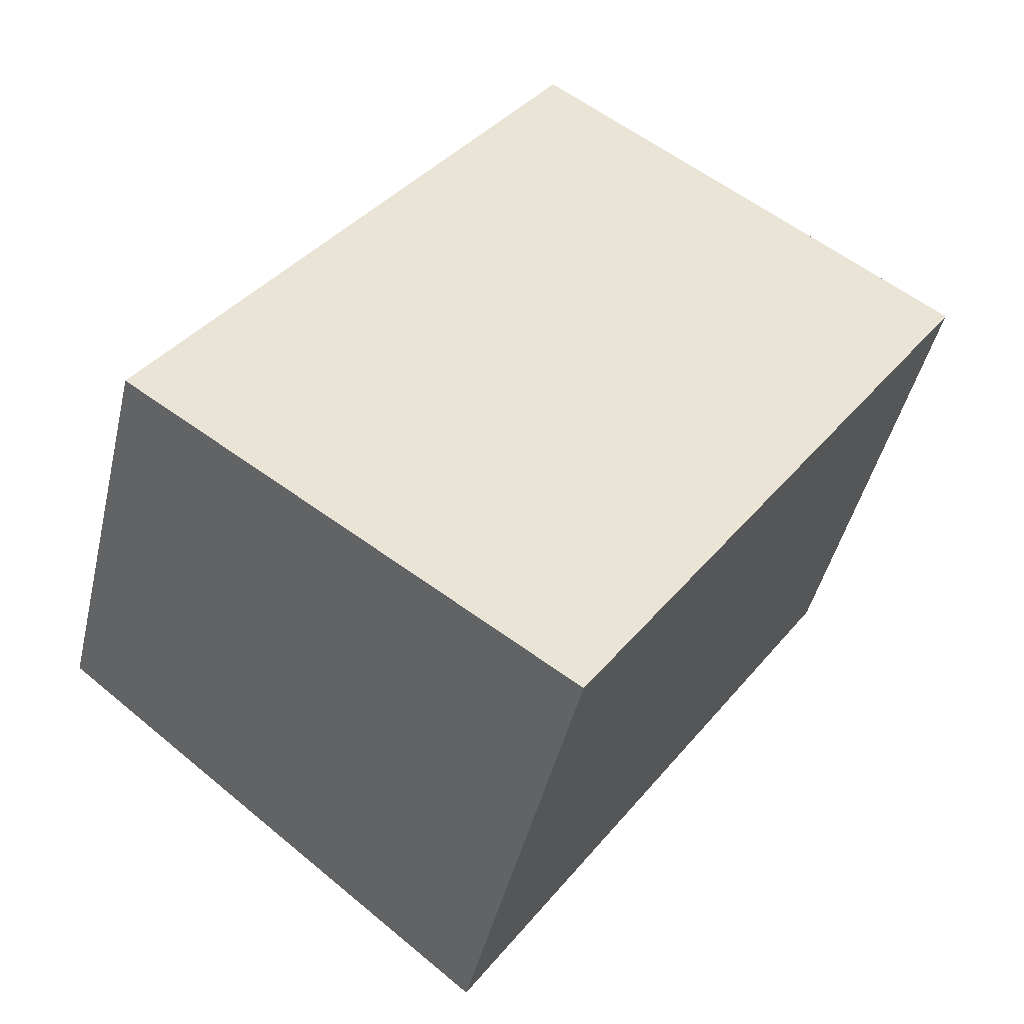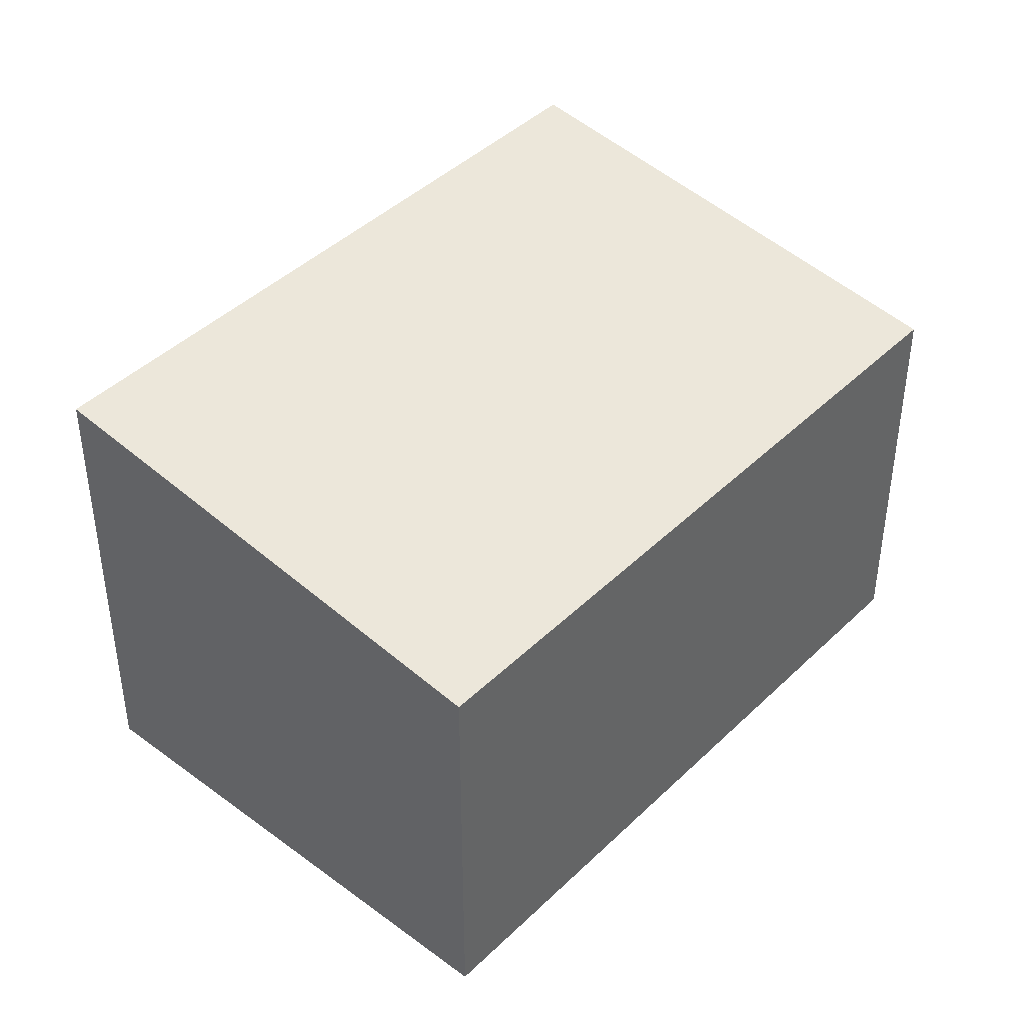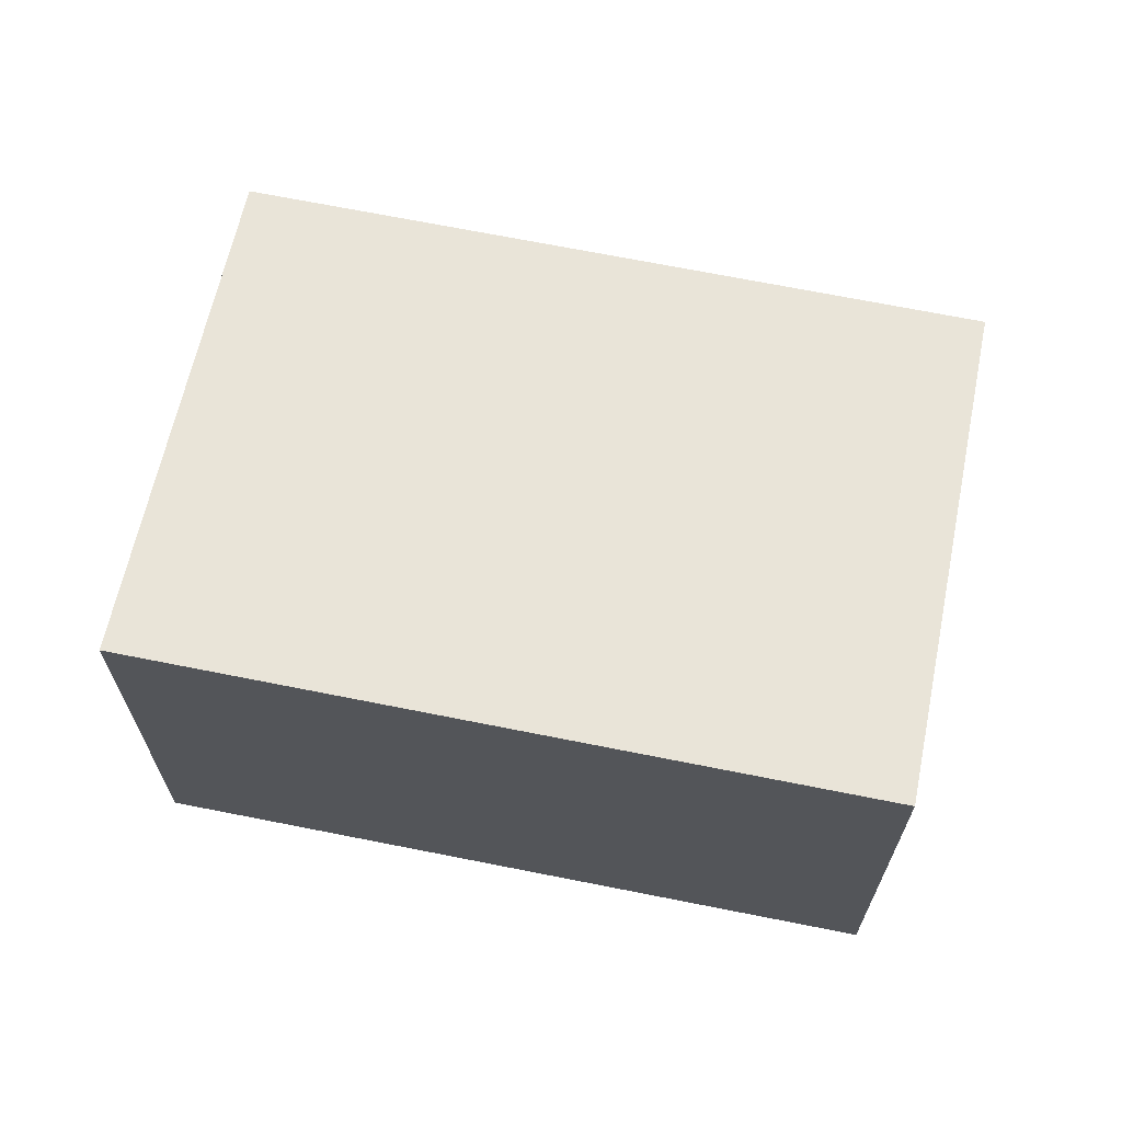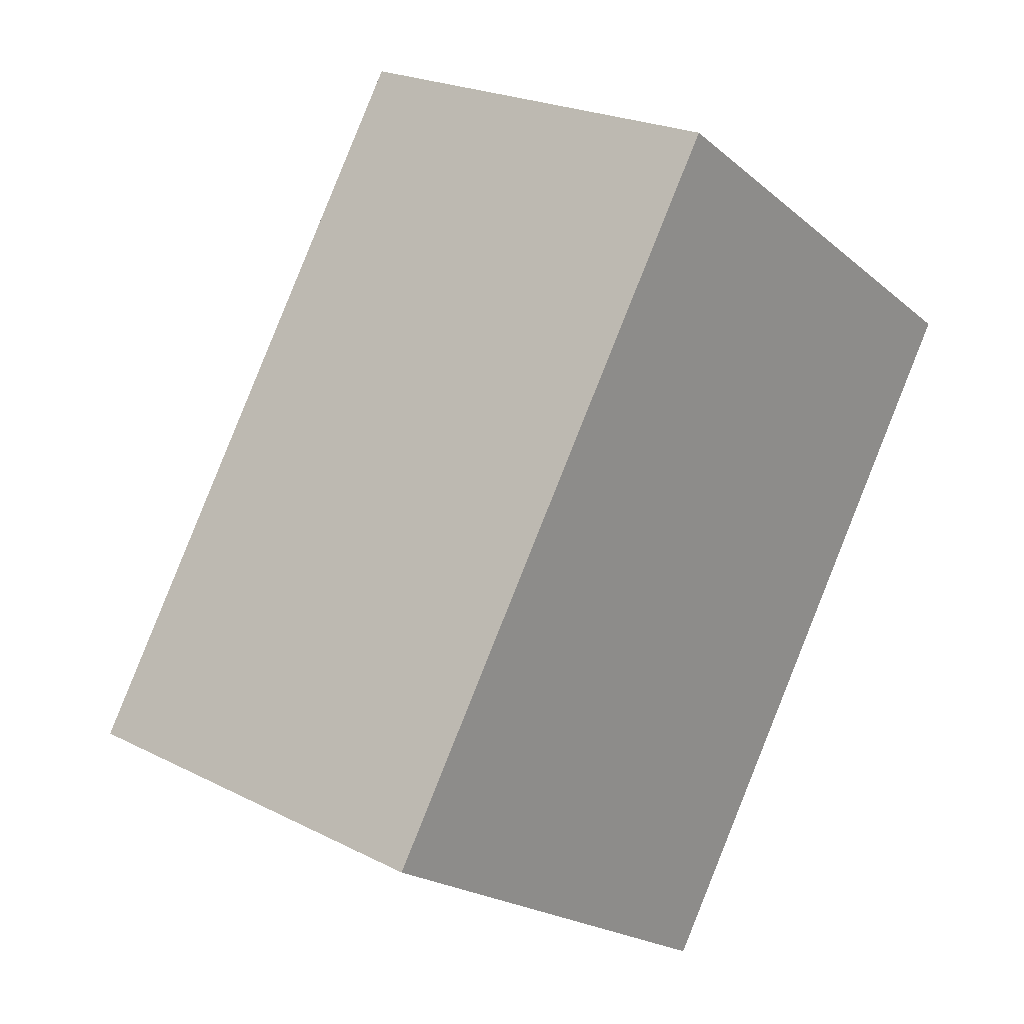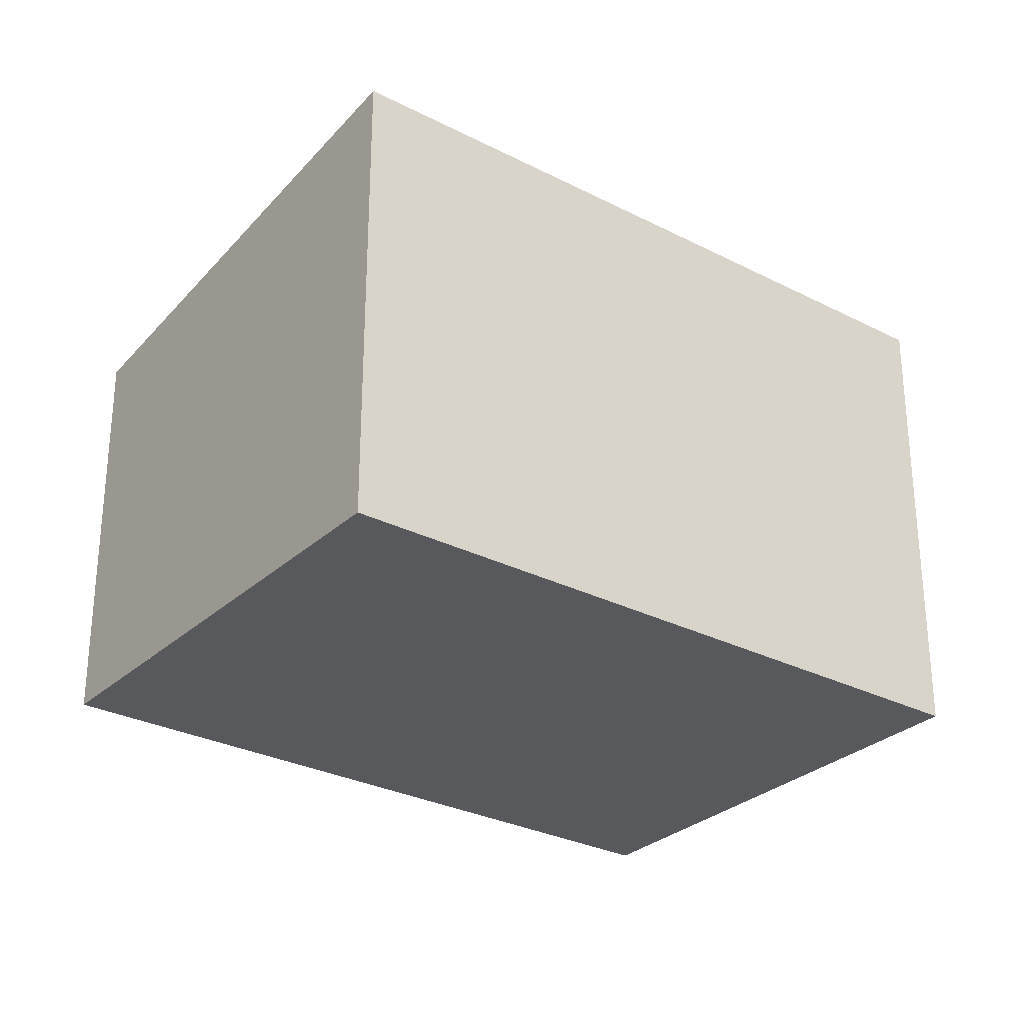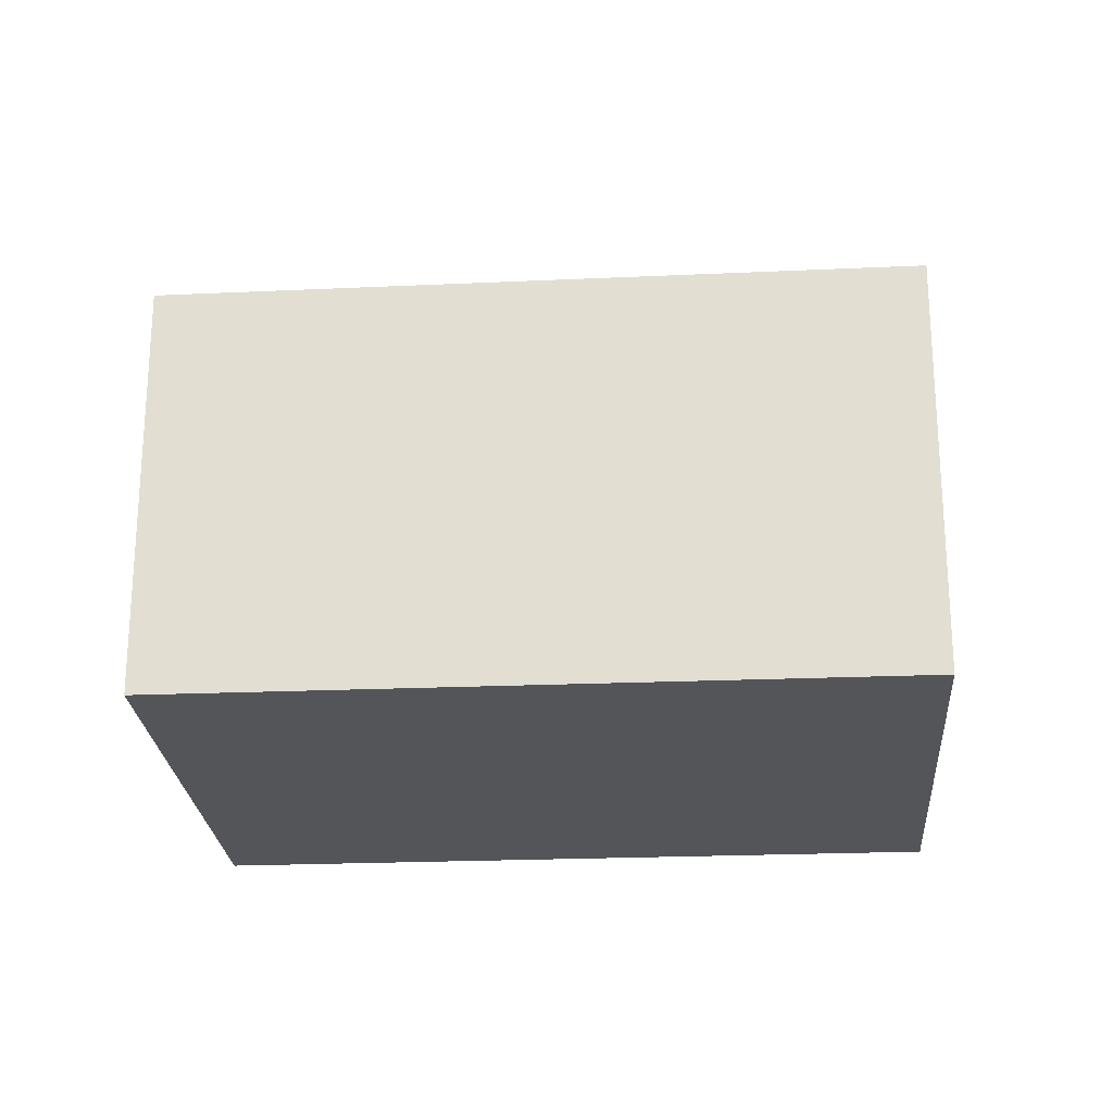
<metadata>
{"format":"obj","ext":"obj","renderer":"f3d","projection":"perspective","resolution":1024,"background":"white","views":[{"elev":-45.2,"azim":166.9,"up":"+Y"},{"elev":42.6,"azim":75.5,"up":"+Z"},{"elev":68.1,"azim":-44.5,"up":"+Z"},{"elev":22.3,"azim":131.5,"up":"+Y"},{"elev":-29.1,"azim":-92.9,"up":"+Z"},{"elev":-24.0,"azim":128.2,"up":"+Z"}]}
</metadata>
<code>
v 200.4 -333.8 1.823
v 202.3 -336.4 1.809
v 200.4 -337.7 2.101
v 198.5 -335 2.115
v 198.6 -335 2.115
v 200.4 -333.8 1.823
v 198.6 -335 2.112
v 198.6 -335 2.112
v 200.4 -337.7 2.099
v 200.4 -333.8 1.828
v 200.4 -333.8 1.828
v 202.2 -336.5 1.814
v 200.4 -337.7 2.099
v 202.2 -336.4 1.814
v 202.2 -336.4 1.81
v 200.3 -337.7 2.101
v 200.4 -333.8 1.823
v 200.4 -333.8 1.823
v 200.4 -333.8 0
v 200.4 -333.8 -2.22e-16
v 202.2 -336.5 1.814
v 202.3 -336.4 1.809
v 202.3 -336.4 -2.22e-16
v 202.2 -336.5 0
v 200.3 -337.7 2.101
v 200.4 -337.7 2.101
v 200.4 -337.7 0
v 200.3 -337.7 0
v 198.6 -335 2.112
v 198.5 -335 2.115
v 198.5 -335 4.441e-16
v 198.6 -335 0
v 198.5 -335 2.115
v 198.6 -335 2.115
v 198.6 -335 0
v 198.5 -335 4.441e-16
v 202.2 -336.4 1.81
v 200.4 -333.8 1.823
v 200.4 -333.8 -2.22e-16
v 202.2 -336.4 0
v 200.4 -333.8 1.828
v 198.6 -335 2.112
v 198.6 -335 0
v 200.4 -333.8 2.22e-16
v 200.4 -337.7 2.101
v 200.4 -337.7 2.099
v 200.4 -337.7 0
v 200.4 -337.7 0
v 200.4 -333.8 1.823
v 200.4 -333.8 1.828
v 200.4 -333.8 2.22e-16
v 200.4 -333.8 0
v 200.4 -337.7 2.099
v 202.2 -336.5 1.814
v 202.2 -336.5 0
v 200.4 -337.7 0
v 202.3 -336.4 1.809
v 202.2 -336.4 1.81
v 202.2 -336.4 0
v 202.3 -336.4 -2.22e-16
v 198.6 -335 2.115
v 200.3 -337.7 2.101
v 200.3 -337.7 0
v 198.6 -335 0
v 200.4 -333.8 0
v 202.3 -336.4 0
v 200.4 -337.7 0
v 198.5 -335 0
f 15 2 12 14
f 11 1 6 10
f 7 5 4 8
f 13 9 3 16
f 10 7 8 11
f 14 12 9 13
f 13 7 10 14
f 14 10 6 15
f 16 5 7 13
f 18 19 20 17
f 22 23 24 21
f 26 27 28 25
f 30 31 32 29
f 34 35 36 33
f 38 39 40 37
f 42 43 44 41
f 46 47 48 45
f 50 51 52 49
f 54 55 56 53
f 58 59 60 57
f 62 63 64 61
f 66 67 68 65

</code>
